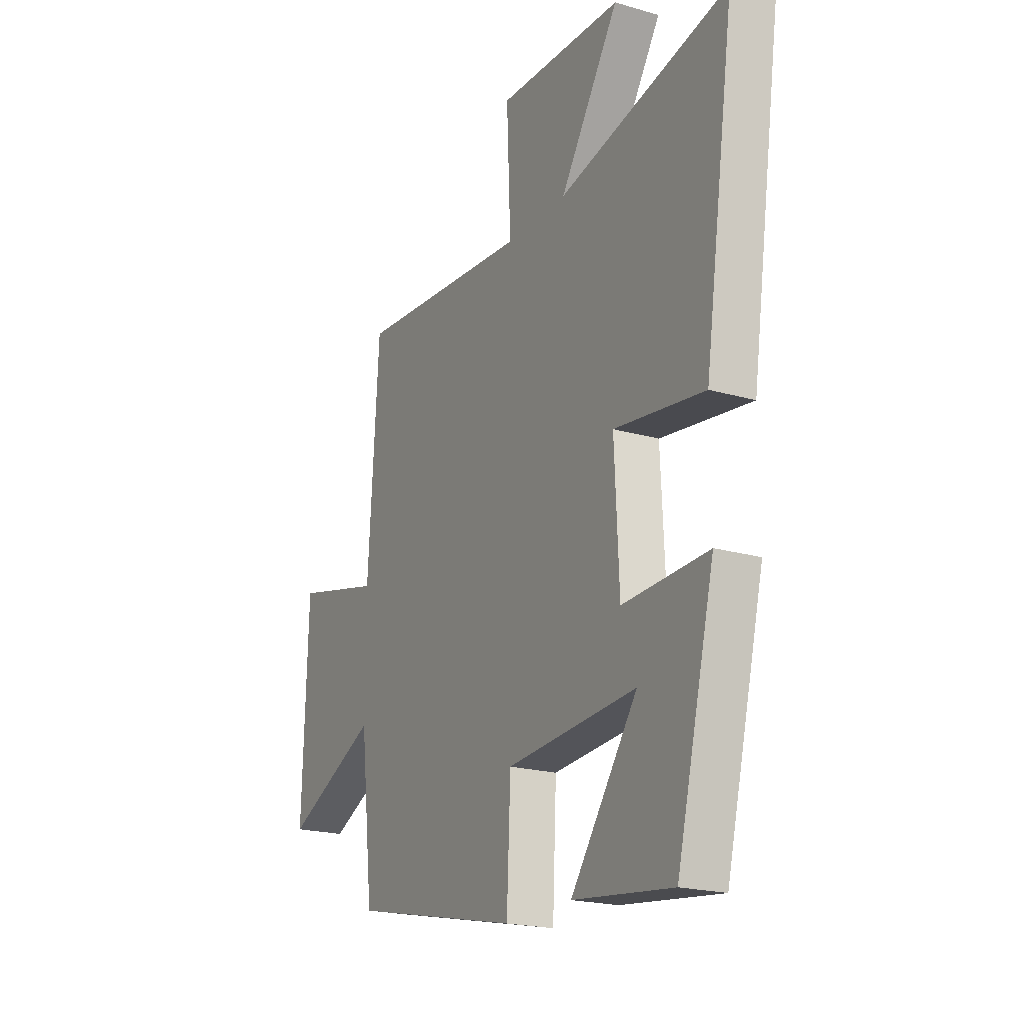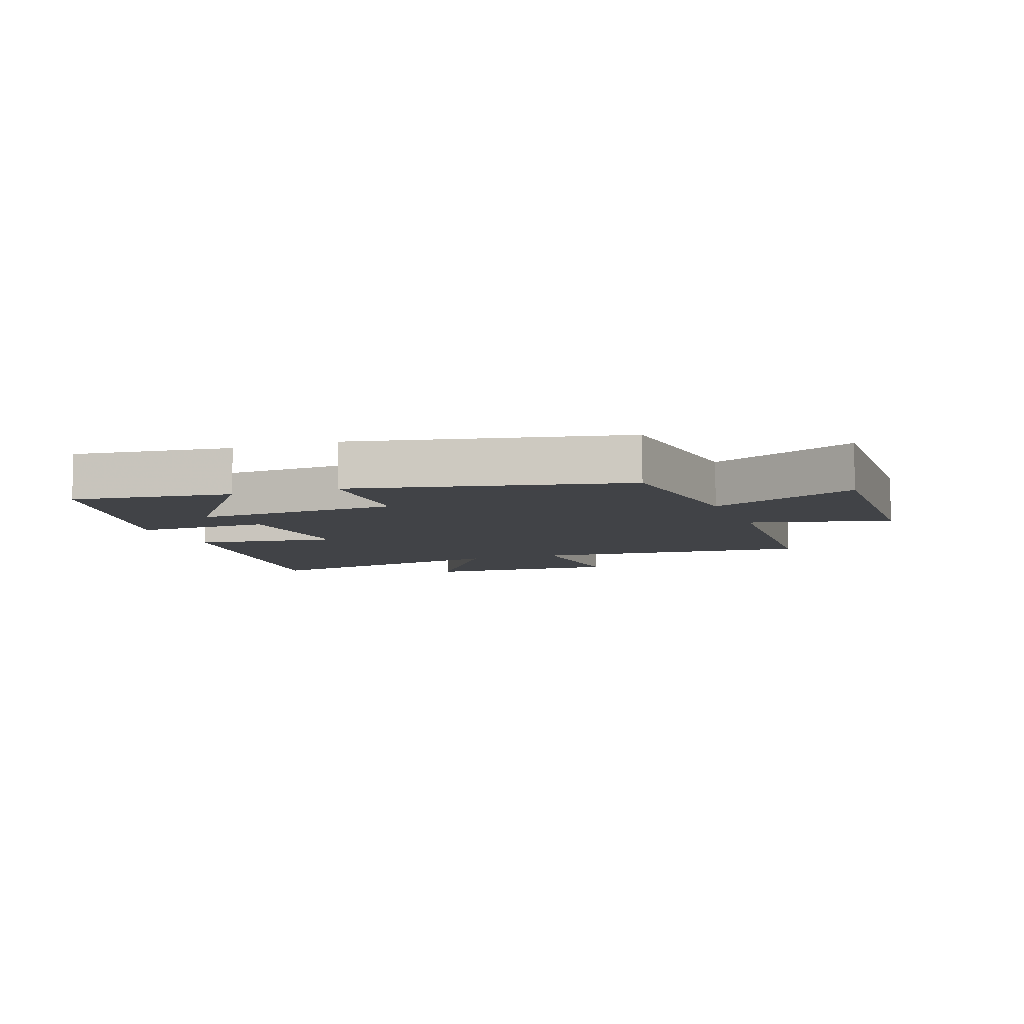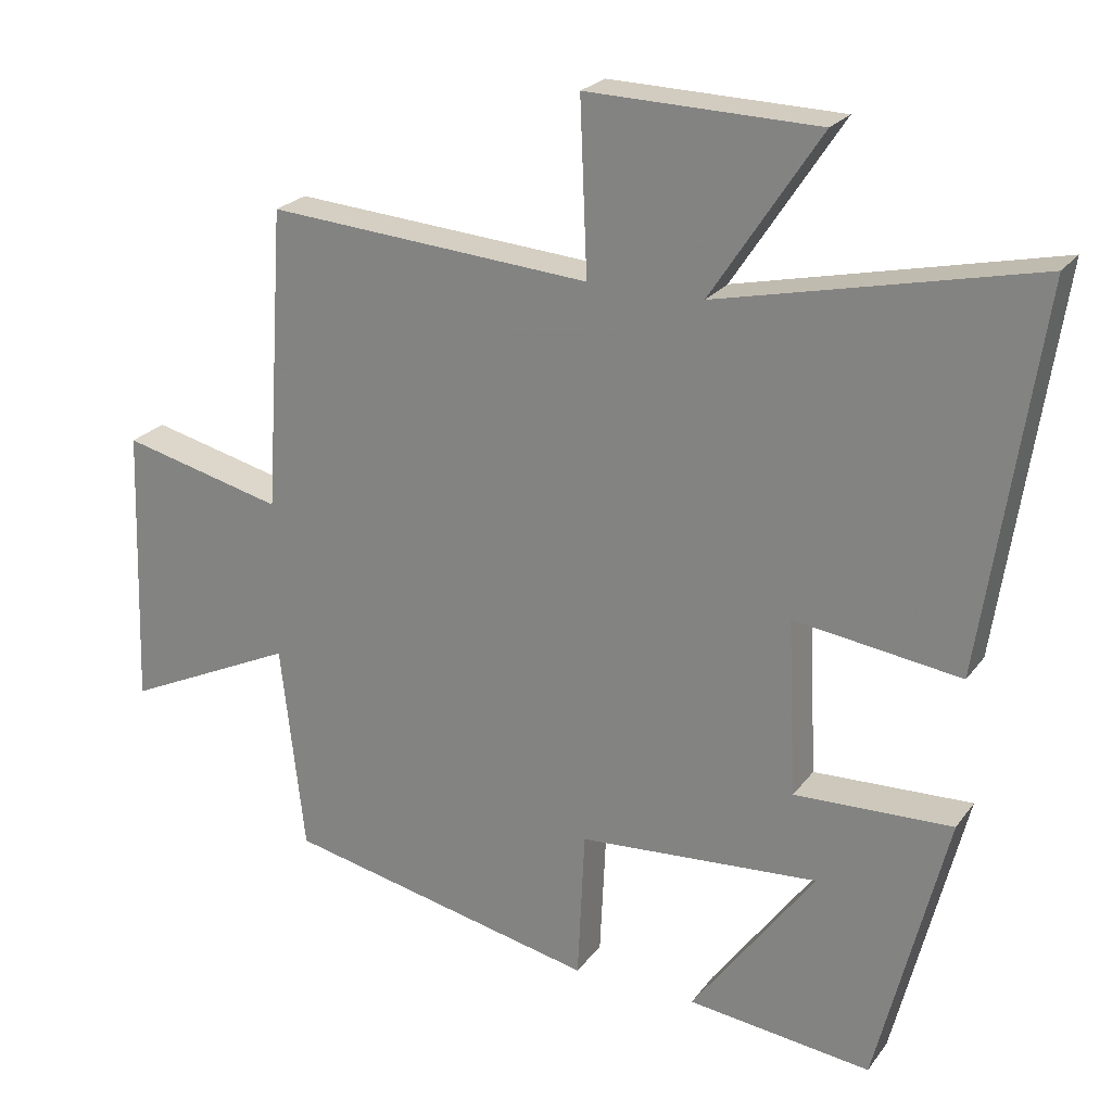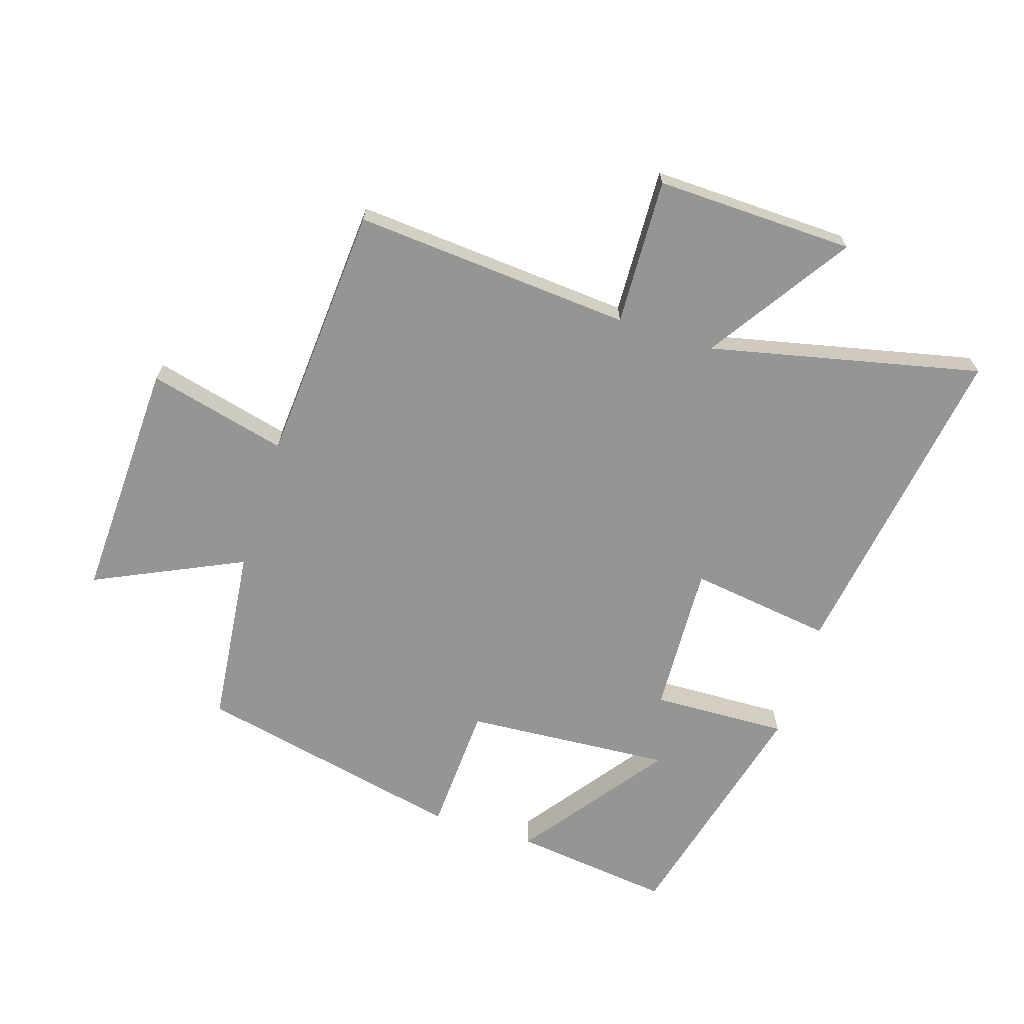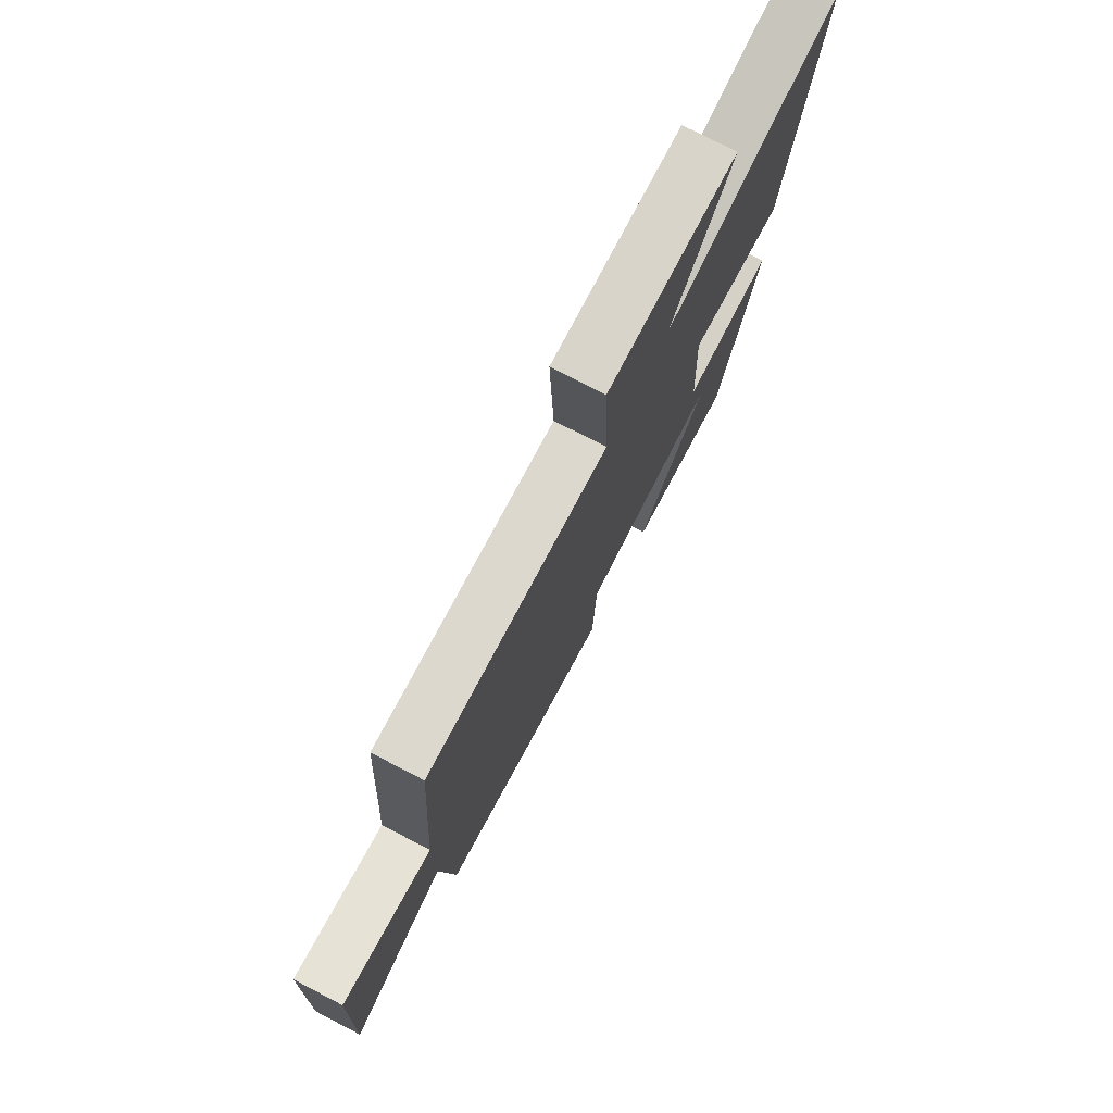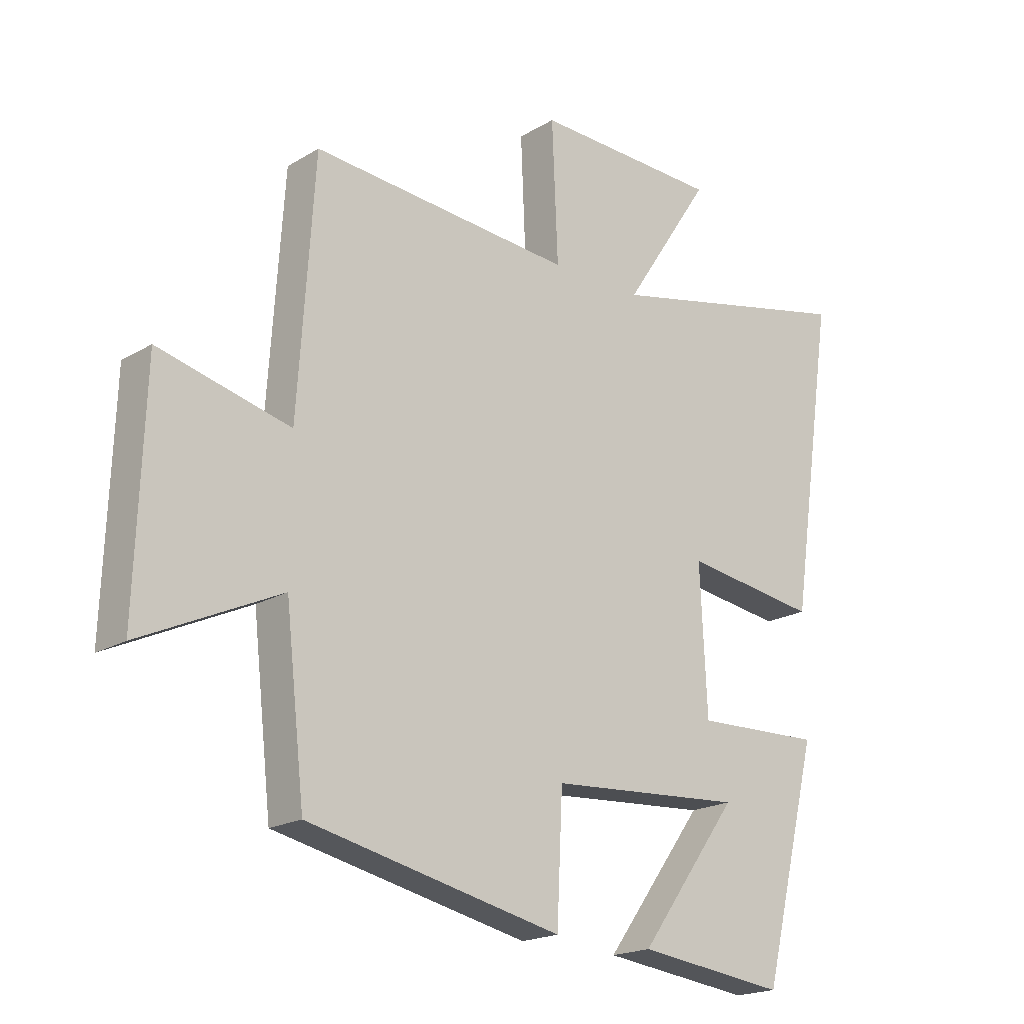
<metadata>
{"format":"obj","ext":"obj","renderer":"f3d","projection":"perspective","resolution":1024,"background":"white","views":[{"elev":-20.4,"azim":62.1,"up":"+Z"},{"elev":-7.2,"azim":-159.9,"up":"+Y"},{"elev":23.4,"azim":27.0,"up":"+Z"},{"elev":-67.3,"azim":-17.8,"up":"+Y"},{"elev":76.5,"azim":-62.6,"up":"+Z"},{"elev":-19.5,"azim":-42.1,"up":"+Z"}]}
</metadata>
<code>
v 0.579 0.07 0.599
v 0.5 0.07 0.067
v 0.268 0.07 0.099
v 0.28 0.07 -0.147
v 0.5 0.07 -0.139
v 0.402 0.07 -0.531
v 0.145 0.07 -0.5
v 0.317 0.07 -0.265
v -0.019 0.07 -0.289
v -0.029 0.07 -0.5
v -0.467 0.07 -0.406
v -0.5 0.07 -0.114
v -0.74 0.07 -0.227
v -0.726 0.07 0.167
v -0.5 0.07 0.112
v -0.472 0.07 0.534
v -0.02 0.07 0.5
v -0.03 0.07 0.739
v 0.292 0.07 0.731
v 0.14 0.07 0.5
v 0.579 0 0.599
v 0.5 0 0.067
v 0.268 0 0.099
v 0.28 0 -0.147
v 0.5 0 -0.139
v 0.402 0 -0.531
v 0.145 0 -0.5
v 0.317 0 -0.265
v -0.019 0 -0.289
v -0.029 0 -0.5
v -0.467 0 -0.406
v -0.5 0 -0.114
v -0.74 0 -0.227
v -0.726 0 0.167
v -0.5 0 0.112
v -0.472 0 0.534
v -0.02 0 0.5
v -0.03 0 0.739
v 0.292 0 0.731
v 0.14 0 0.5
f 17 18 19 20
f 15 16 17
f 15 17 20
f 12 13 14 15
f 9 10 11 12
f 8 9 12 15
f 5 6 7 8
f 4 5 8
f 4 8 15
f 3 4 15 20
f 1 2 3 20
f 40 39 38 37
f 37 36 35
f 40 37 35
f 35 34 33 32
f 32 31 30 29
f 35 32 29 28
f 28 27 26 25
f 28 25 24
f 35 28 24
f 40 35 24 23
f 40 23 22 21
f 1 21 22 2
f 2 22 23 3
f 3 23 24 4
f 4 24 25 5
f 5 25 26 6
f 6 26 27 7
f 7 27 28 8
f 8 28 29 9
f 9 29 30 10
f 10 30 31 11
f 11 31 32 12
f 12 32 33 13
f 13 33 34 14
f 14 34 35 15
f 15 35 36 16
f 16 36 37 17
f 17 37 38 18
f 18 38 39 19
f 19 39 40 20
f 20 40 21 1

</code>
